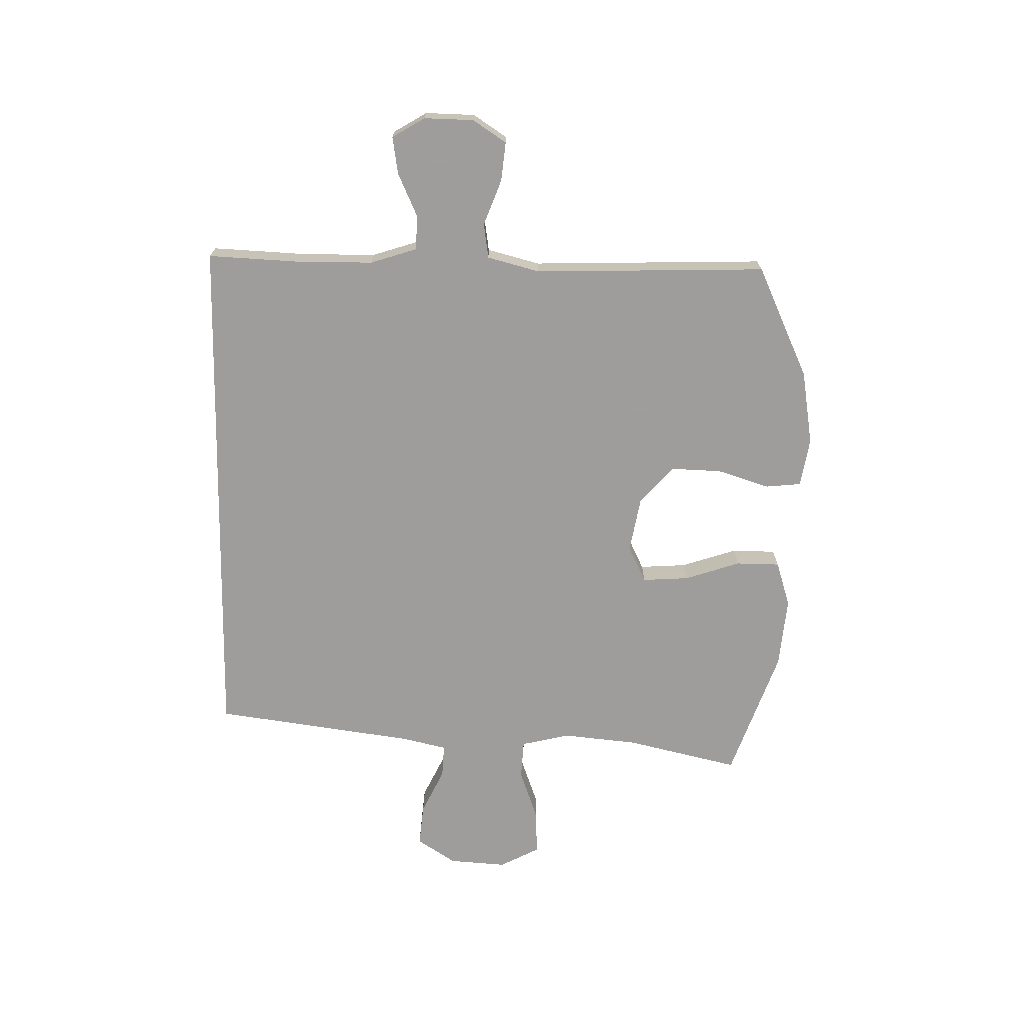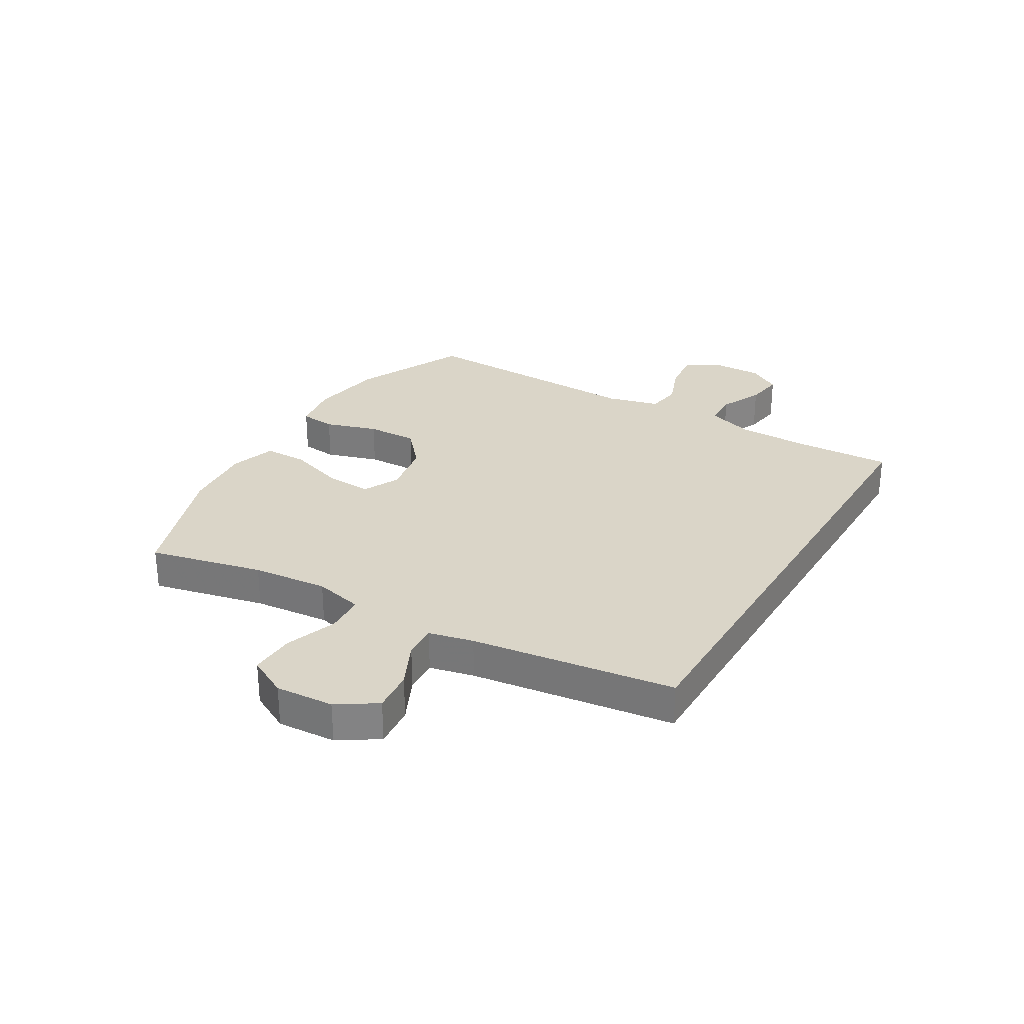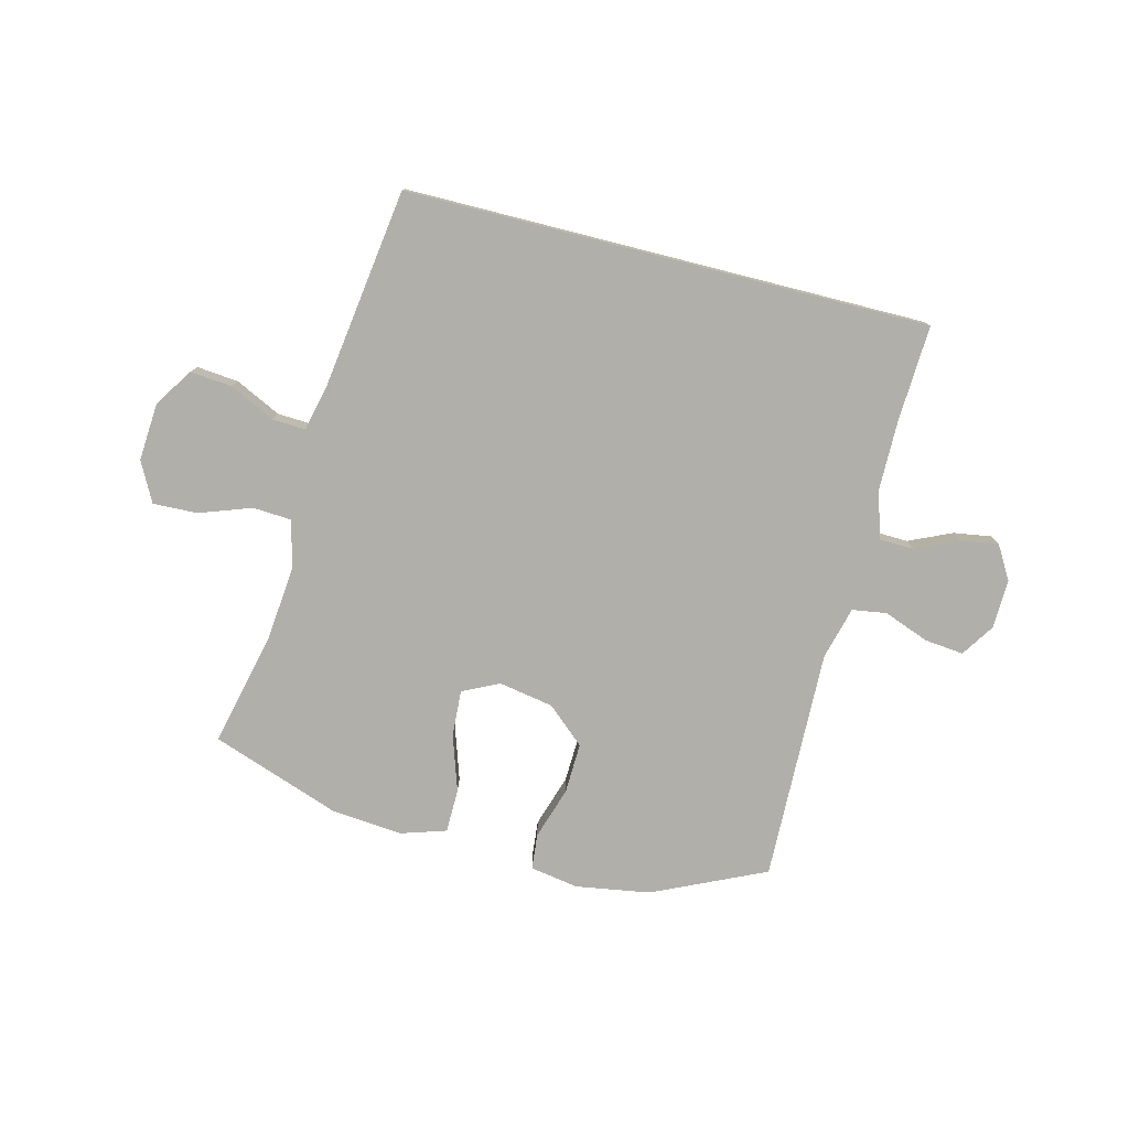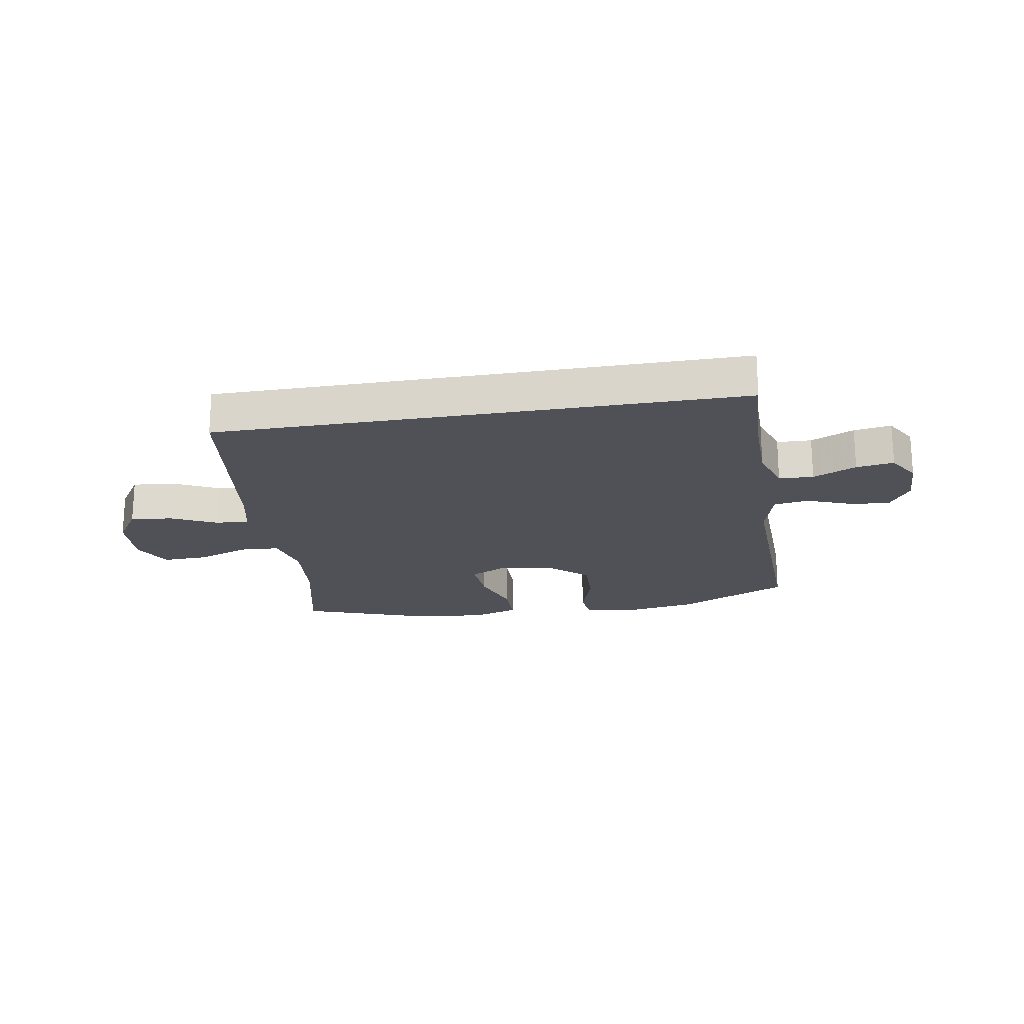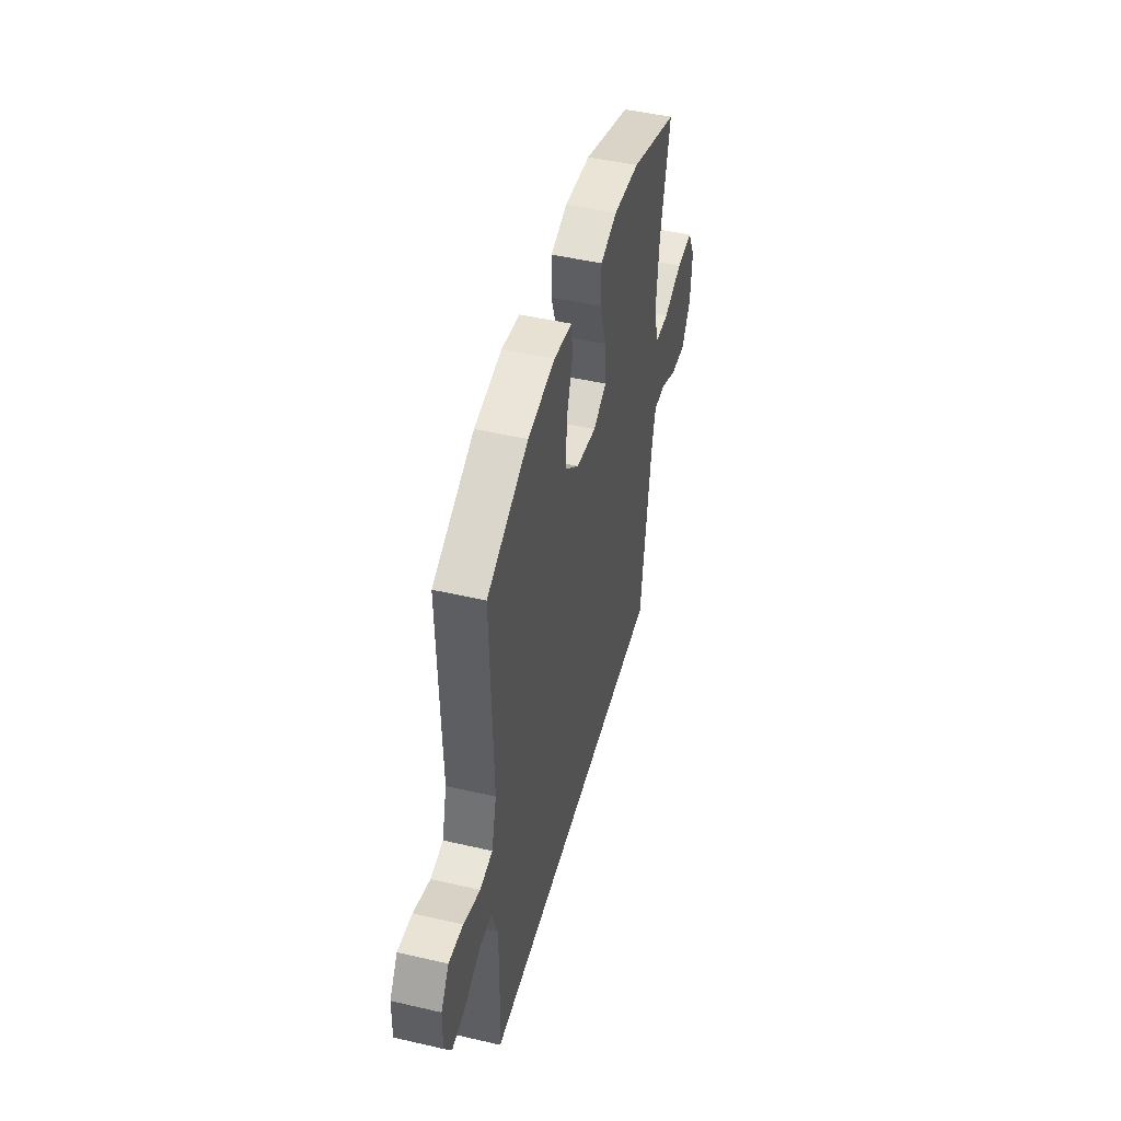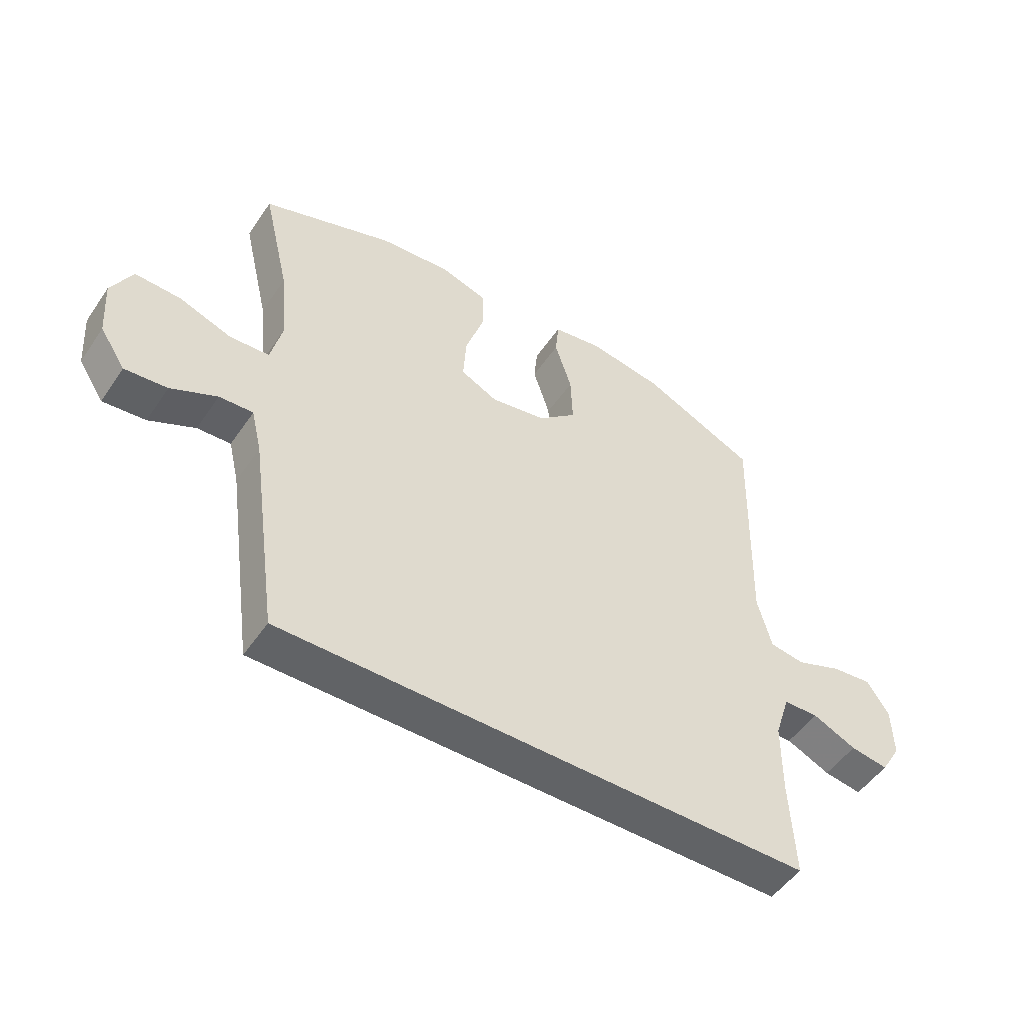
<metadata>
{"format":"obj","ext":"obj","renderer":"f3d","projection":"perspective","resolution":1024,"background":"white","views":[{"elev":-70.7,"azim":-91.0,"up":"+Y"},{"elev":29.1,"azim":120.8,"up":"+Y"},{"elev":-78.0,"azim":165.8,"up":"+Y"},{"elev":-20.3,"azim":-170.3,"up":"+Y"},{"elev":47.1,"azim":-75.3,"up":"+Z"},{"elev":-50.8,"azim":146.8,"up":"+Z"}]}
</metadata>
<code>
v 0.5 0.07 0.5
v 0.454 0.07 0.303
v 0.441 0.07 0.172
v 0.461 0.07 0.087
v 0.529 0.07 0.083
v 0.619 0.07 0.115
v 0.697 0.07 0.118
v 0.733 0.07 0.049
v 0.726 0.07 -0.052
v 0.682 0.07 -0.119
v 0.609 0.07 -0.112
v 0.53 0.07 -0.074
v 0.472 0.07 -0.071
v 0.454 0.07 -0.148
v 0.405 0.07 -0.5
v -0.507 0.07 -0.5
v -0.499 0.07 -0.333
v -0.5 0.07 -0.208
v -0.526 0.07 -0.127
v -0.586 0.07 -0.125
v -0.661 0.07 -0.159
v -0.726 0.07 -0.169
v -0.76 0.07 -0.112
v -0.758 0.07 -0.026
v -0.72 0.07 0.032
v -0.652 0.07 0.025
v -0.573 0.07 -0.005
v -0.513 0.07 0.004
v -0.489 0.07 0.095
v -0.5 0.07 0.5
v -0.305 0.07 0.59
v -0.176 0.07 0.611
v -0.091 0.07 0.597
v -0.085 0.07 0.535
v -0.114 0.07 0.444
v -0.117 0.07 0.356
v -0.051 0.07 0.298
v 0.044 0.07 0.281
v 0.108 0.07 0.312
v 0.103 0.07 0.393
v 0.071 0.07 0.49
v 0.072 0.07 0.566
v 0.151 0.07 0.591
v 0.274 0.07 0.58
v 0.5 0 0.5
v 0.454 0 0.303
v 0.441 0 0.172
v 0.461 0 0.087
v 0.529 0 0.083
v 0.619 0 0.115
v 0.697 0 0.118
v 0.733 0 0.049
v 0.726 0 -0.052
v 0.682 0 -0.119
v 0.609 0 -0.112
v 0.53 0 -0.074
v 0.472 0 -0.071
v 0.454 0 -0.148
v 0.405 0 -0.5
v -0.507 0 -0.5
v -0.499 0 -0.333
v -0.5 0 -0.208
v -0.526 0 -0.127
v -0.586 0 -0.125
v -0.661 0 -0.159
v -0.726 0 -0.169
v -0.76 0 -0.112
v -0.758 0 -0.026
v -0.72 0 0.032
v -0.652 0 0.025
v -0.573 0 -0.005
v -0.513 0 0.004
v -0.489 0 0.095
v -0.5 0 0.5
v -0.305 0 0.59
v -0.176 0 0.611
v -0.091 0 0.597
v -0.085 0 0.535
v -0.114 0 0.444
v -0.117 0 0.356
v -0.051 0 0.298
v 0.044 0 0.281
v 0.108 0 0.312
v 0.103 0 0.393
v 0.071 0 0.49
v 0.072 0 0.566
v 0.151 0 0.591
v 0.274 0 0.58
f 44 1 2
f 43 44 2
f 42 43 2
f 41 42 2
f 40 41 2
f 39 40 2 3
f 38 39 3 4
f 37 38 4
f 33 34 35
f 32 33 35
f 31 32 35
f 30 31 35
f 29 30 35
f 28 29 35 36
f 25 26 27
f 24 25 27
f 23 24 27
f 22 23 27
f 21 22 27
f 20 21 27
f 19 20 27 28
f 28 36 37
f 19 28 37
f 18 19 37
f 14 15 16 17
f 18 37 4
f 17 18 4
f 14 17 4
f 13 14 4
f 10 11 12
f 9 10 12
f 8 9 12
f 7 8 12
f 6 7 12
f 5 6 12
f 4 5 12 13
f 46 45 88
f 46 88 87
f 46 87 86
f 46 86 85
f 46 85 84
f 47 46 84 83
f 48 47 83 82
f 48 82 81
f 79 78 77
f 79 77 76
f 79 76 75
f 79 75 74
f 79 74 73
f 80 79 73 72
f 71 70 69
f 71 69 68
f 71 68 67
f 71 67 66
f 71 66 65
f 71 65 64
f 72 71 64 63
f 81 80 72
f 81 72 63
f 81 63 62
f 61 60 59 58
f 48 81 62
f 48 62 61
f 48 61 58
f 48 58 57
f 56 55 54
f 56 54 53
f 56 53 52
f 56 52 51
f 56 51 50
f 56 50 49
f 57 56 49 48
f 1 45 46 2
f 2 46 47 3
f 3 47 48 4
f 4 48 49 5
f 5 49 50 6
f 6 50 51 7
f 7 51 52 8
f 8 52 53 9
f 9 53 54 10
f 10 54 55 11
f 11 55 56 12
f 12 56 57 13
f 13 57 58 14
f 14 58 59 15
f 15 59 60 16
f 16 60 61 17
f 17 61 62 18
f 18 62 63 19
f 19 63 64 20
f 20 64 65 21
f 21 65 66 22
f 22 66 67 23
f 23 67 68 24
f 24 68 69 25
f 25 69 70 26
f 26 70 71 27
f 27 71 72 28
f 28 72 73 29
f 29 73 74 30
f 30 74 75 31
f 31 75 76 32
f 32 76 77 33
f 33 77 78 34
f 34 78 79 35
f 35 79 80 36
f 36 80 81 37
f 37 81 82 38
f 38 82 83 39
f 39 83 84 40
f 40 84 85 41
f 41 85 86 42
f 42 86 87 43
f 43 87 88 44
f 44 88 45 1

</code>
